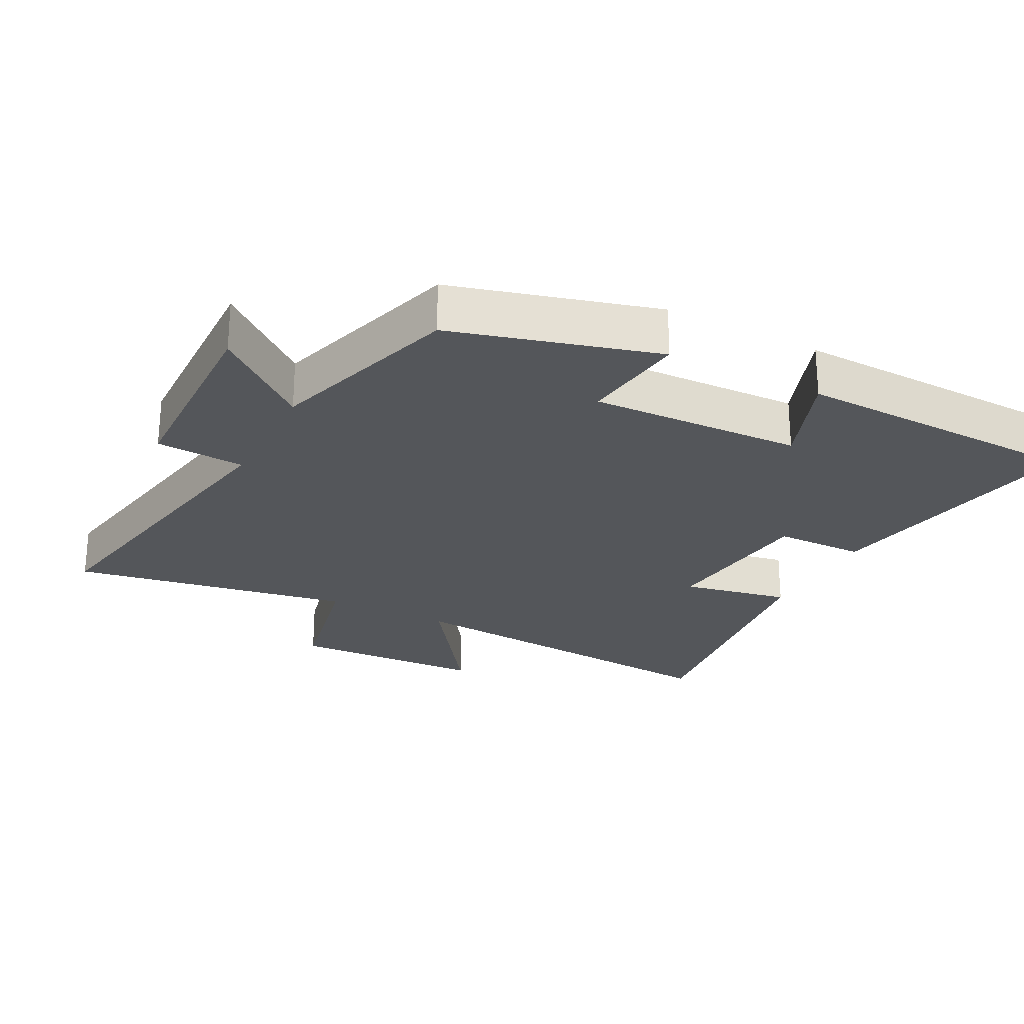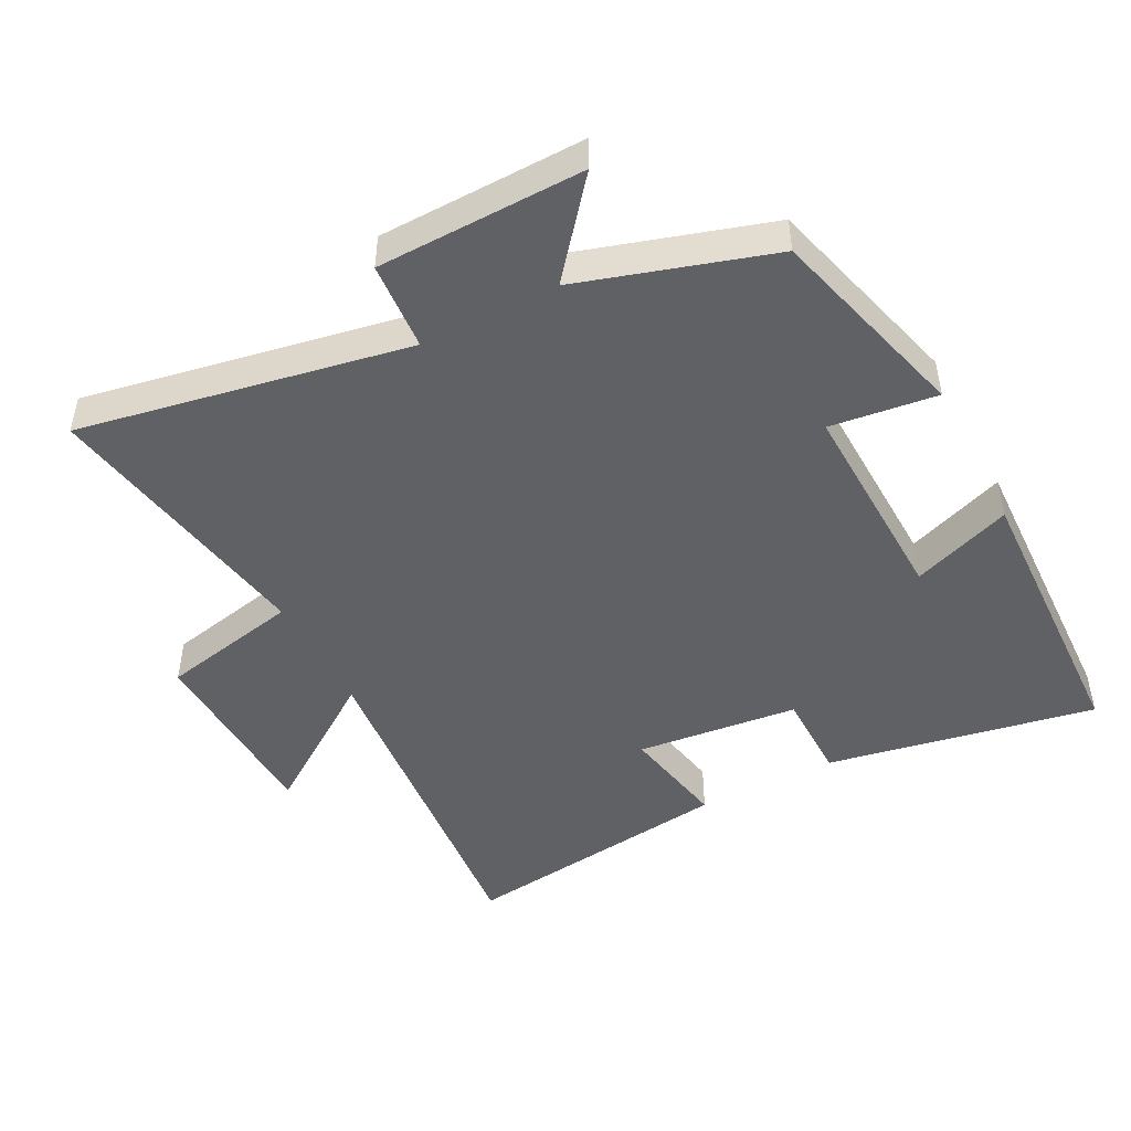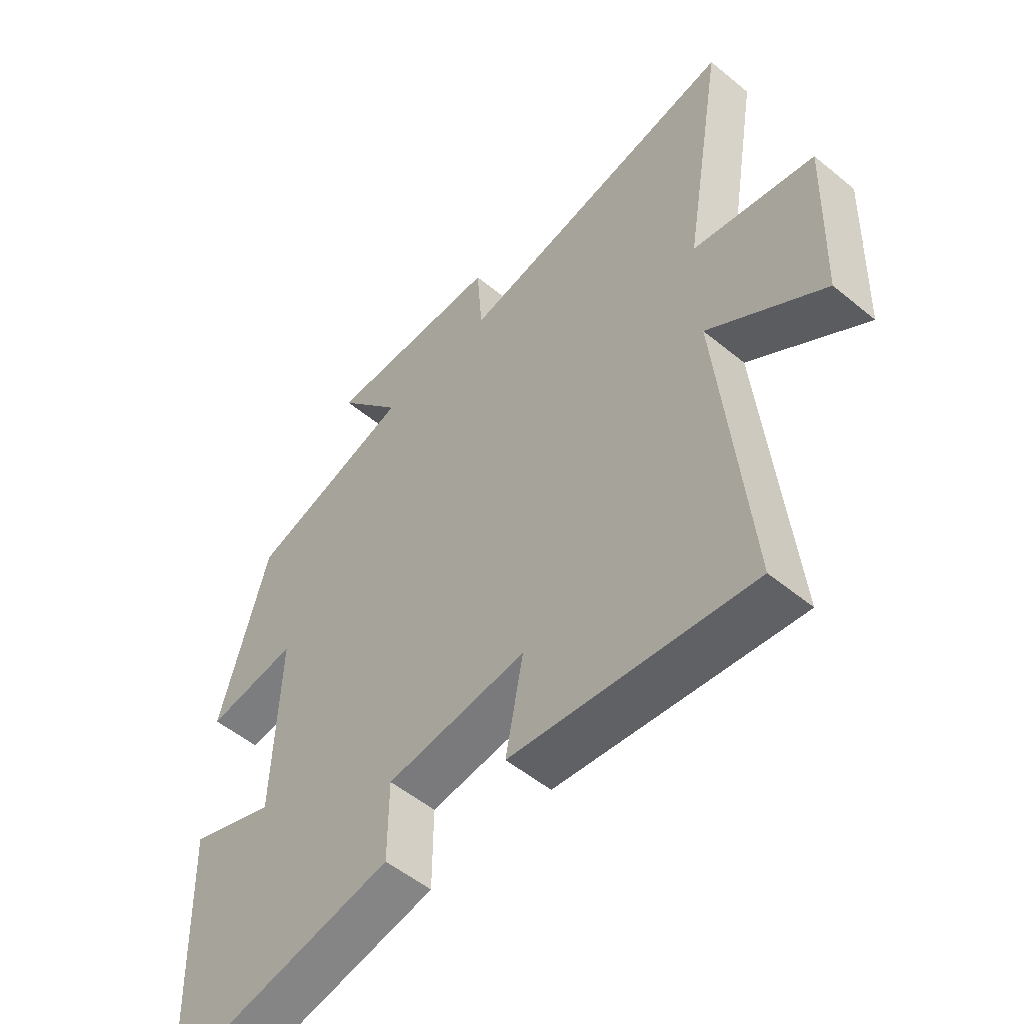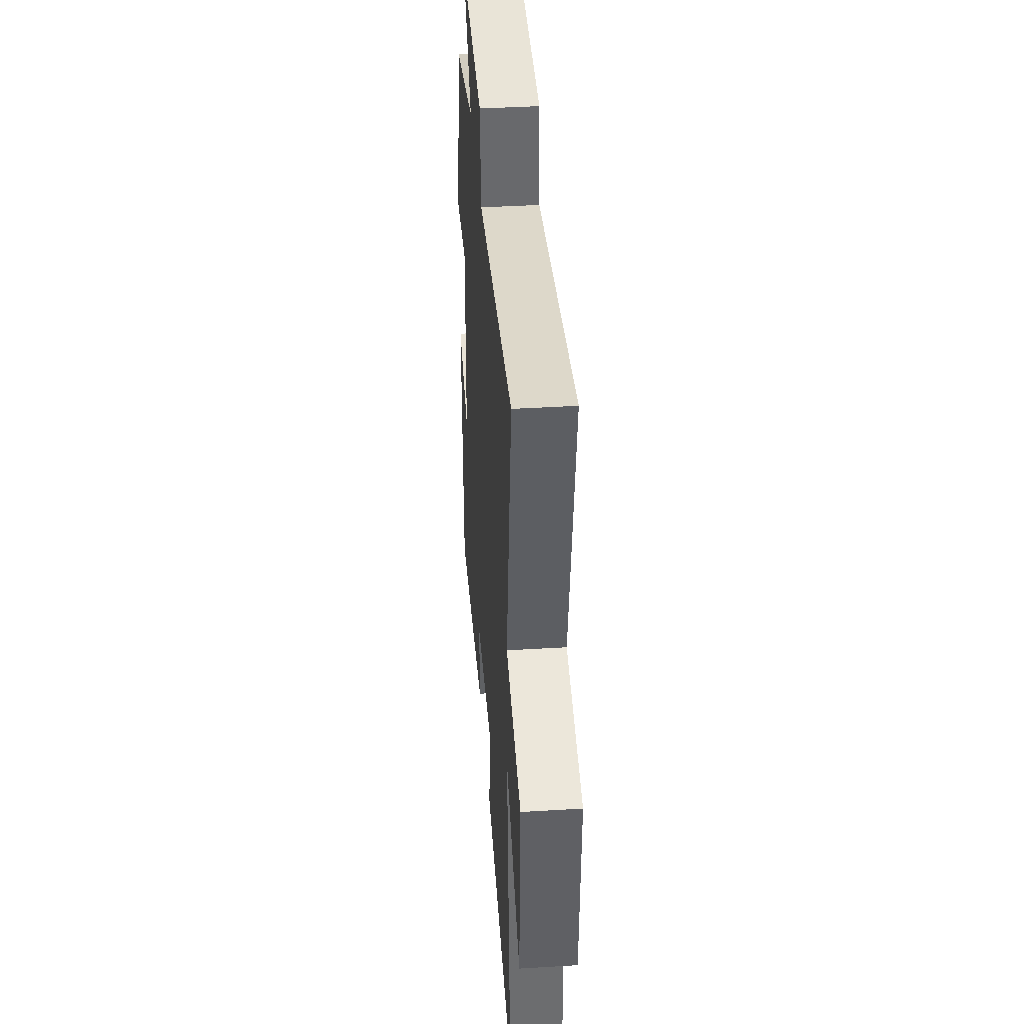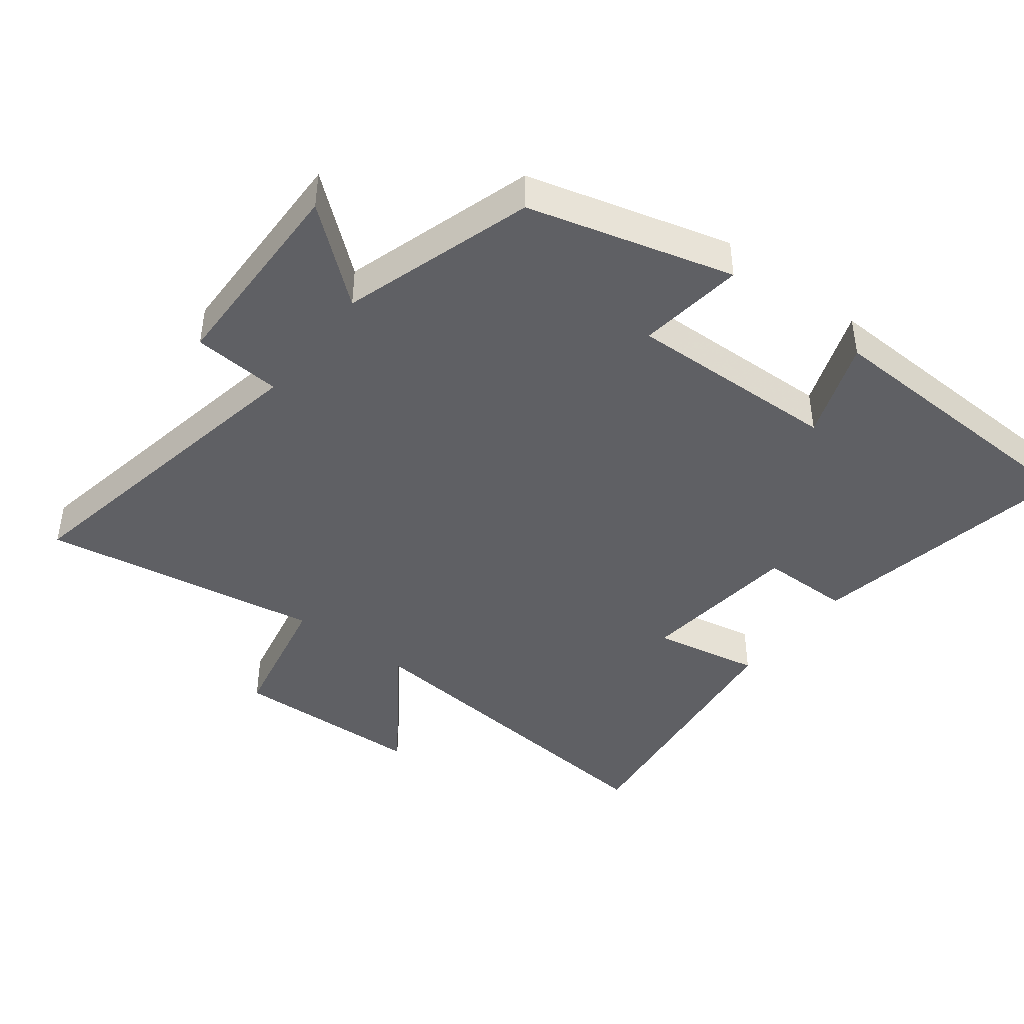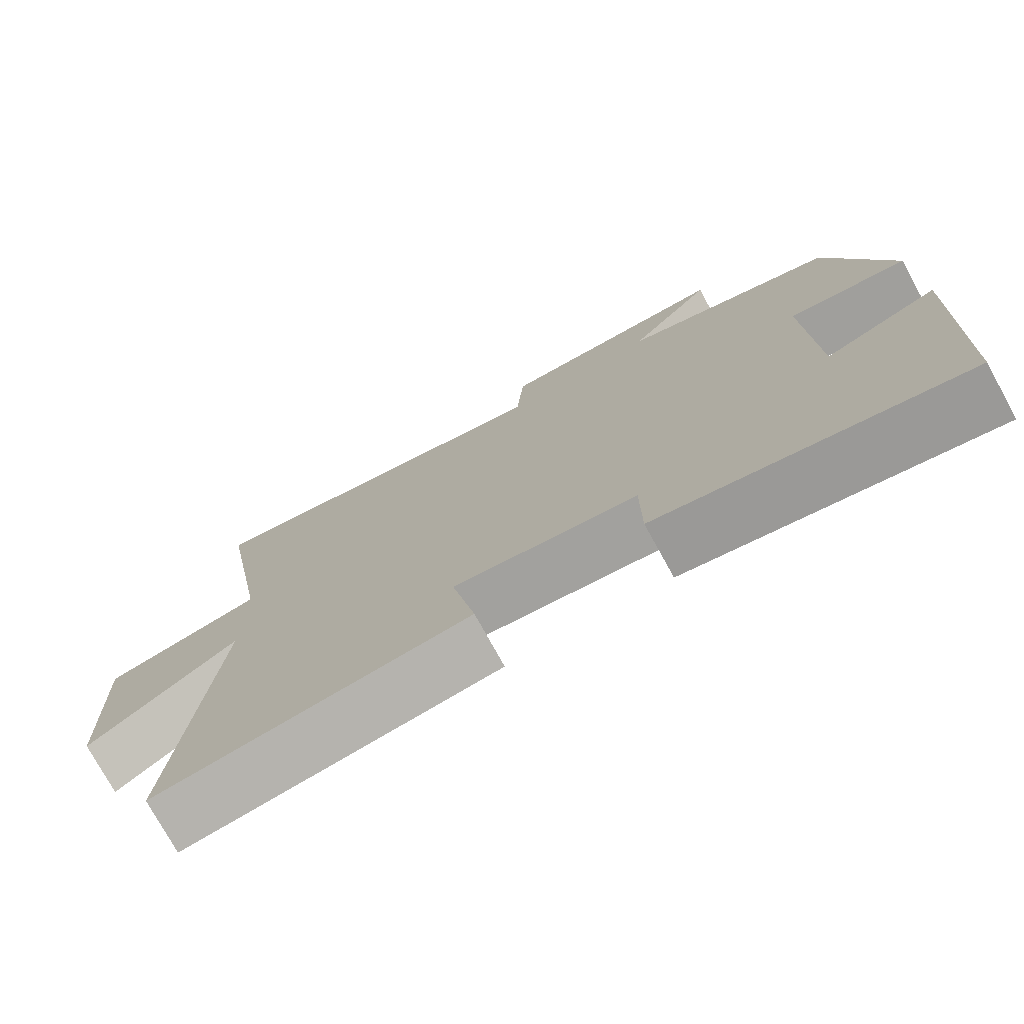
<metadata>
{"format":"obj","ext":"obj","renderer":"f3d","projection":"perspective","resolution":1024,"background":"white","views":[{"elev":-25.2,"azim":62.8,"up":"+Y"},{"elev":-47.1,"azim":27.5,"up":"+Y"},{"elev":-53.3,"azim":-131.3,"up":"+Z"},{"elev":41.8,"azim":-94.2,"up":"+Z"},{"elev":-43.2,"azim":52.4,"up":"+Y"},{"elev":-75.9,"azim":28.8,"up":"+Z"}]}
</metadata>
<code>
v 0.485 0.07 -0.575
v 0.08 0.07 -0.5
v 0.079 0.07 -0.364
v -0.165 0.07 -0.338
v -0.134 0.07 -0.5
v -0.55 0.07 -0.554
v -0.5 0.07 -0.026
v -0.701 0.07 -0.166
v -0.711 0.07 0.126
v -0.5 0.07 0.17
v -0.571 0.07 0.592
v -0.077 0.07 0.5
v -0.067 0.07 0.633
v 0.243 0.07 0.639
v 0.129 0.07 0.5
v 0.416 0.07 0.411
v 0.5 0.07 0.105
v 0.34 0.07 0.125
v 0.35 0.07 -0.193
v 0.5 0.07 -0.137
v 0.485 0 -0.575
v 0.08 0 -0.5
v 0.079 0 -0.364
v -0.165 0 -0.338
v -0.134 0 -0.5
v -0.55 0 -0.554
v -0.5 0 -0.026
v -0.701 0 -0.166
v -0.711 0 0.126
v -0.5 0 0.17
v -0.571 0 0.592
v -0.077 0 0.5
v -0.067 0 0.633
v 0.243 0 0.639
v 0.129 0 0.5
v 0.416 0 0.411
v 0.5 0 0.105
v 0.34 0 0.125
v 0.35 0 -0.193
v 0.5 0 -0.137
f 1 2 3
f 20 1 3
f 19 20 3
f 18 19 3 4
f 15 16 17 18
f 15 18 4
f 12 13 14 15
f 12 15 4
f 10 11 12 4
f 7 8 9 10
f 7 10 4 5
f 5 6 7
f 23 22 21
f 23 21 40
f 23 40 39
f 24 23 39 38
f 38 37 36 35
f 24 38 35
f 35 34 33 32
f 24 35 32
f 24 32 31 30
f 30 29 28 27
f 25 24 30 27
f 27 26 25
f 1 21 22 2
f 2 22 23 3
f 3 23 24 4
f 4 24 25 5
f 5 25 26 6
f 6 26 27 7
f 7 27 28 8
f 8 28 29 9
f 9 29 30 10
f 10 30 31 11
f 11 31 32 12
f 12 32 33 13
f 13 33 34 14
f 14 34 35 15
f 15 35 36 16
f 16 36 37 17
f 17 37 38 18
f 18 38 39 19
f 19 39 40 20
f 20 40 21 1

</code>
